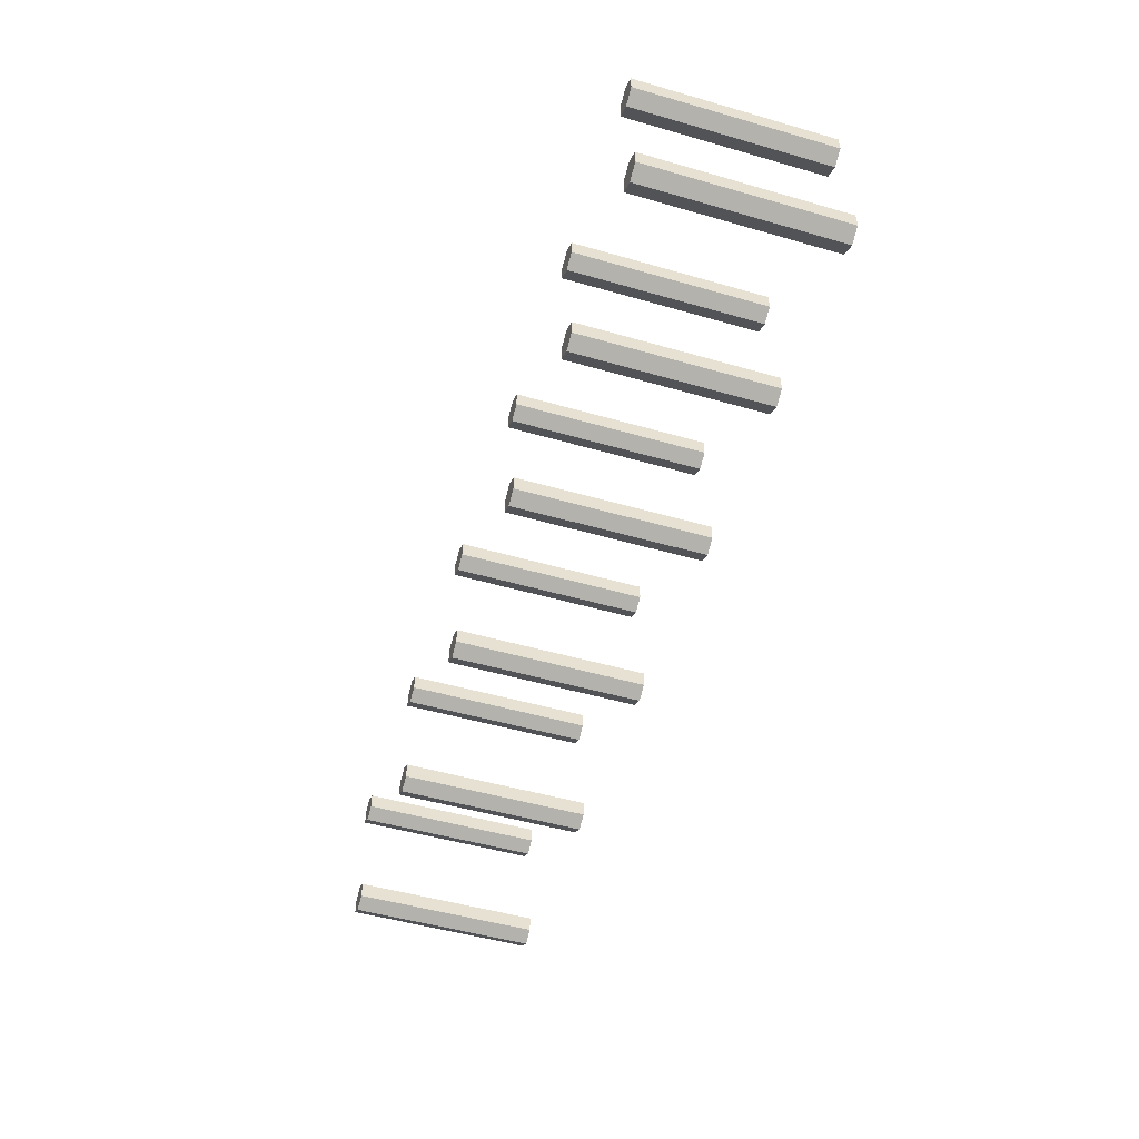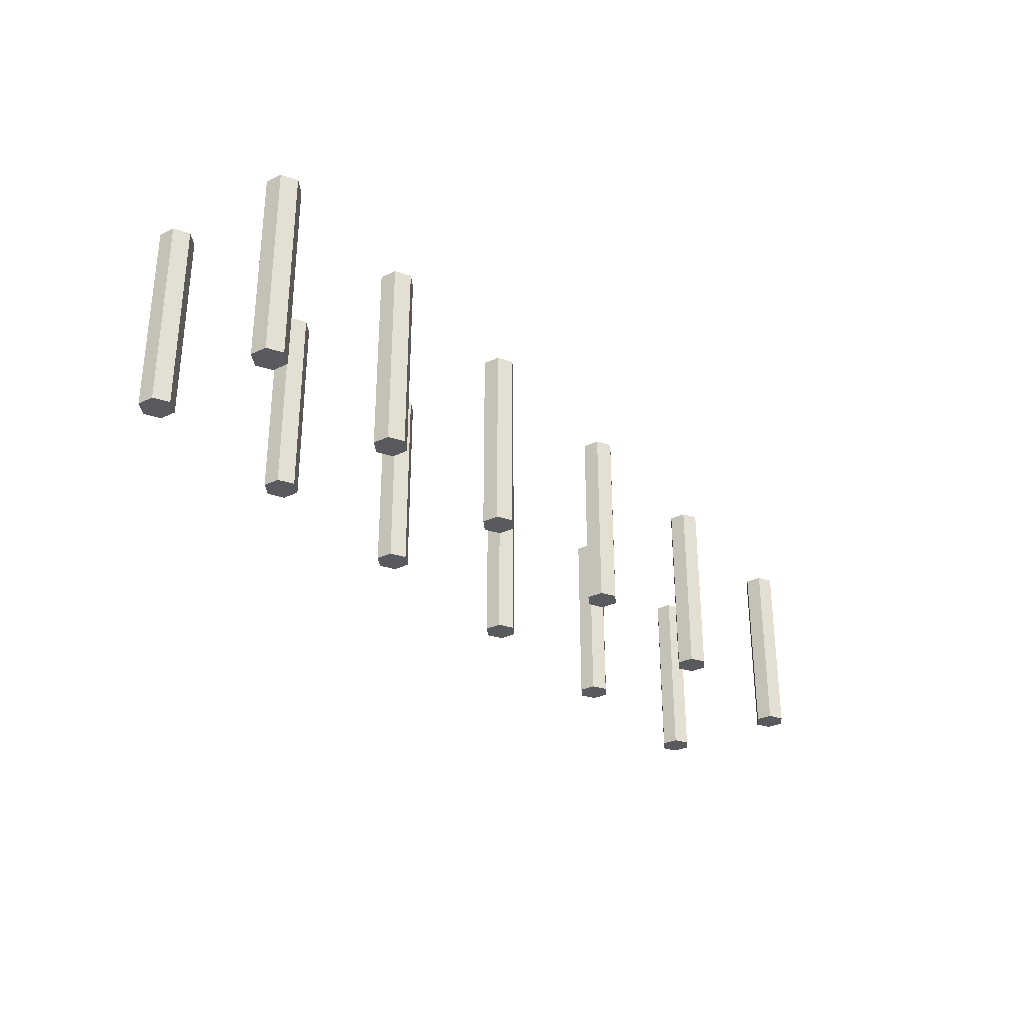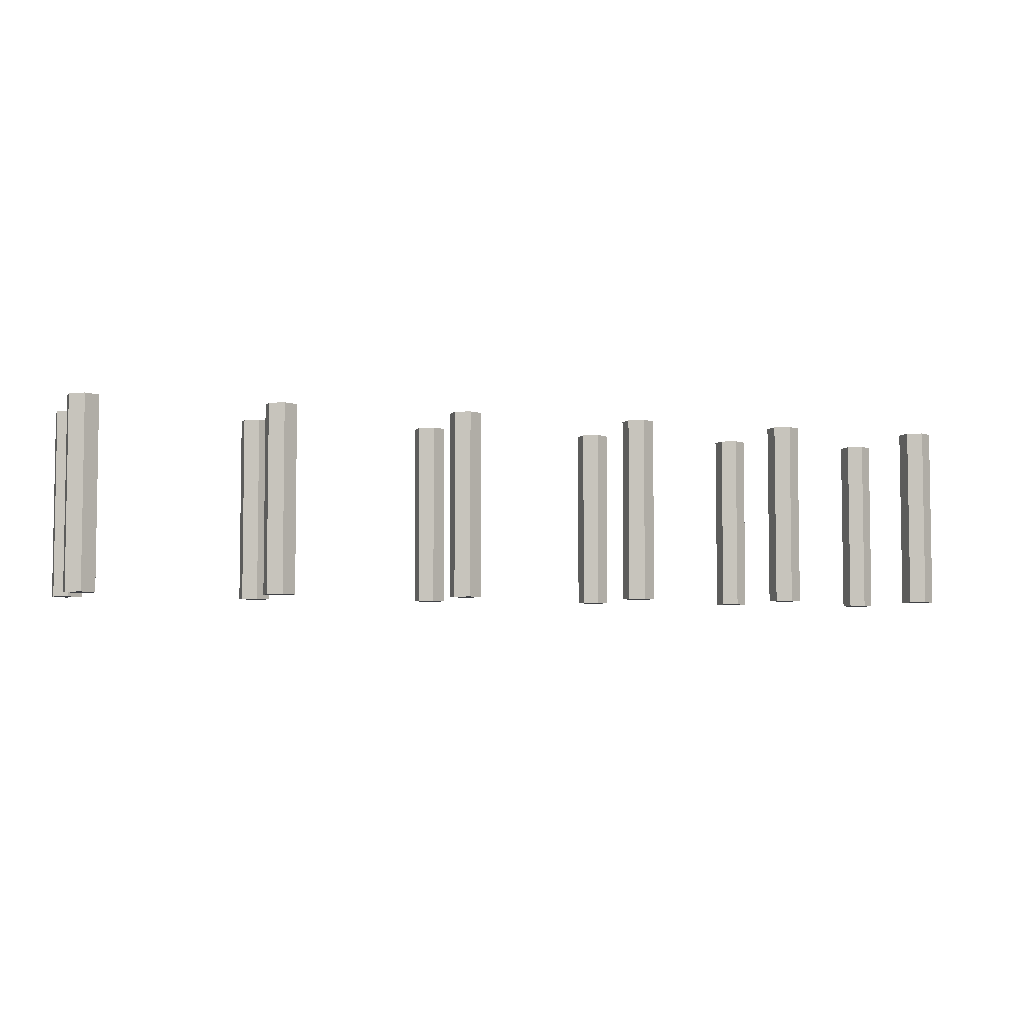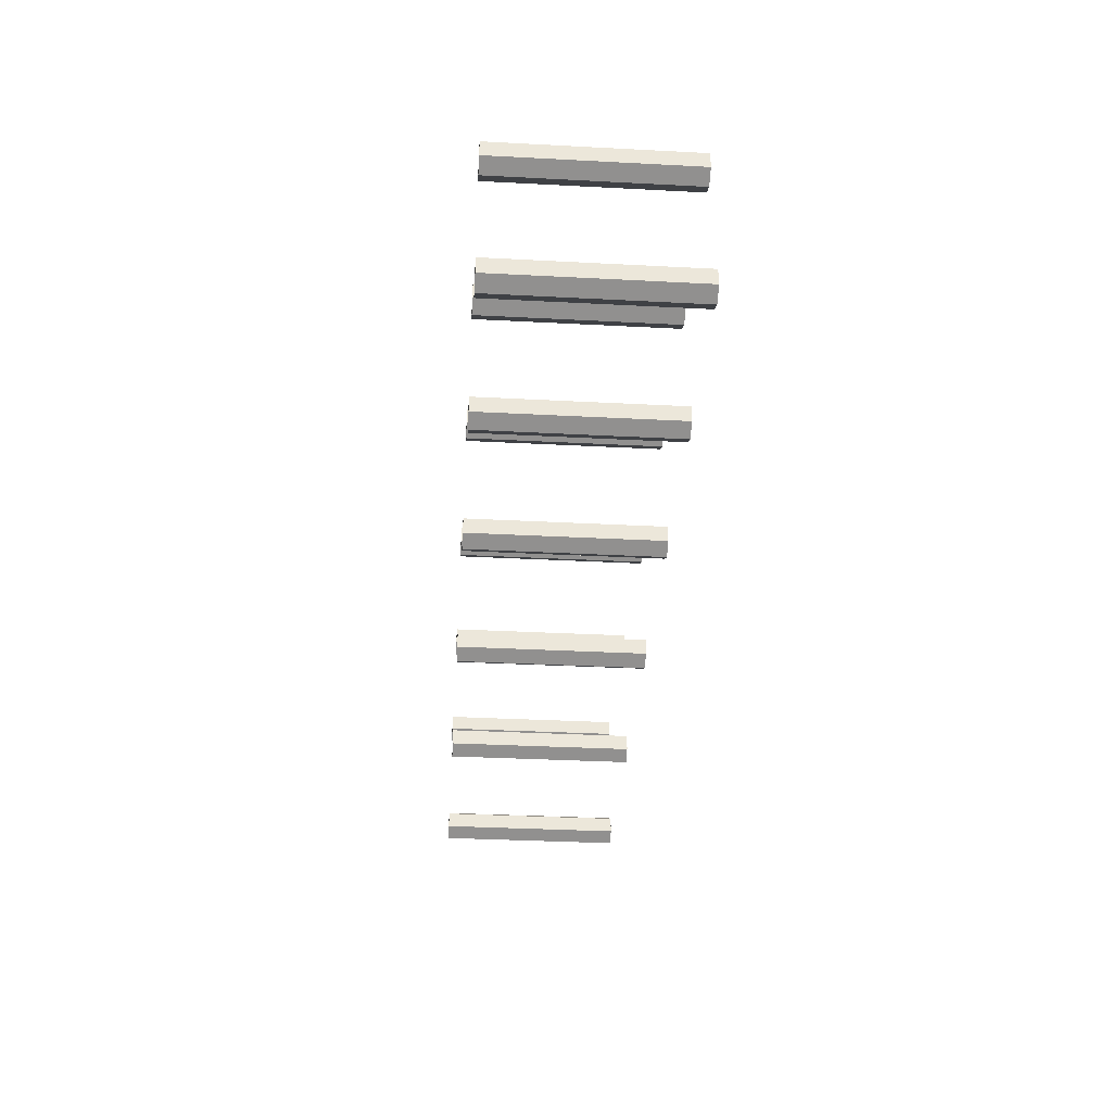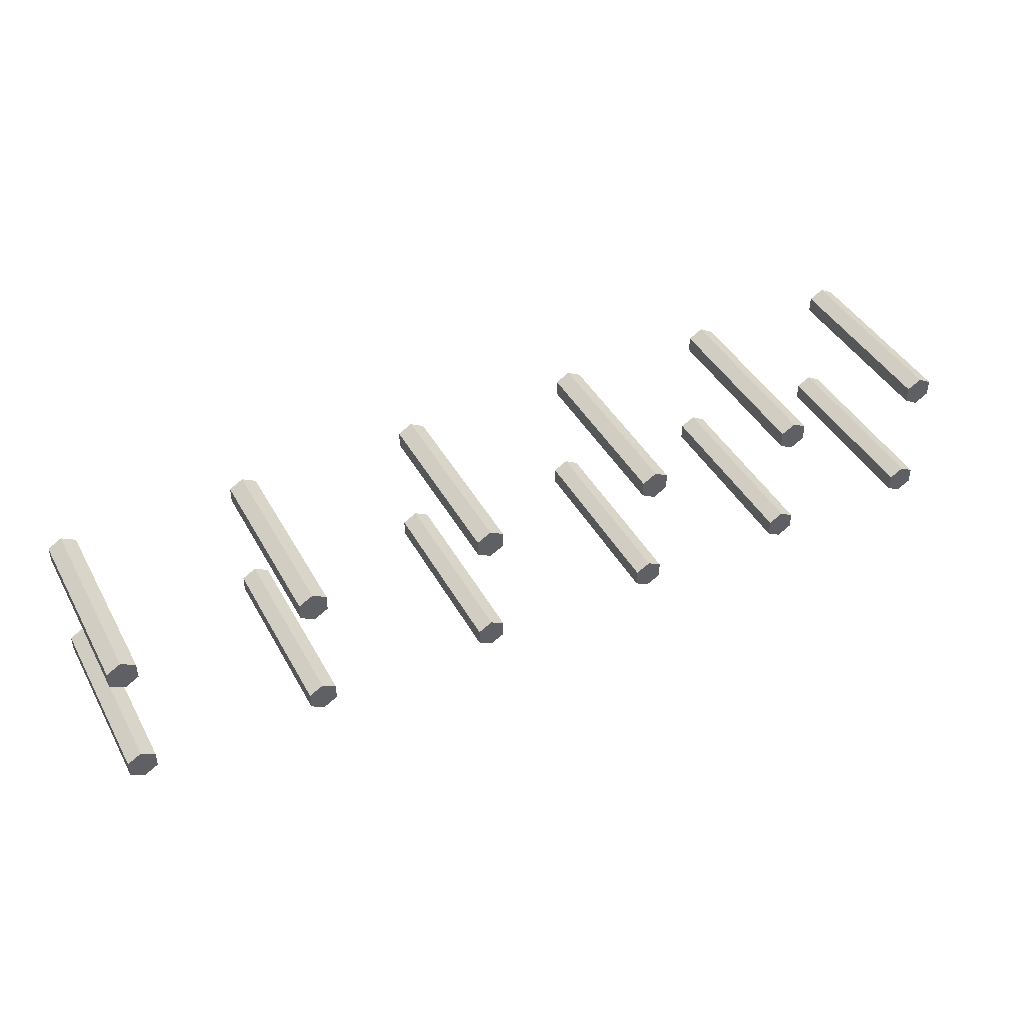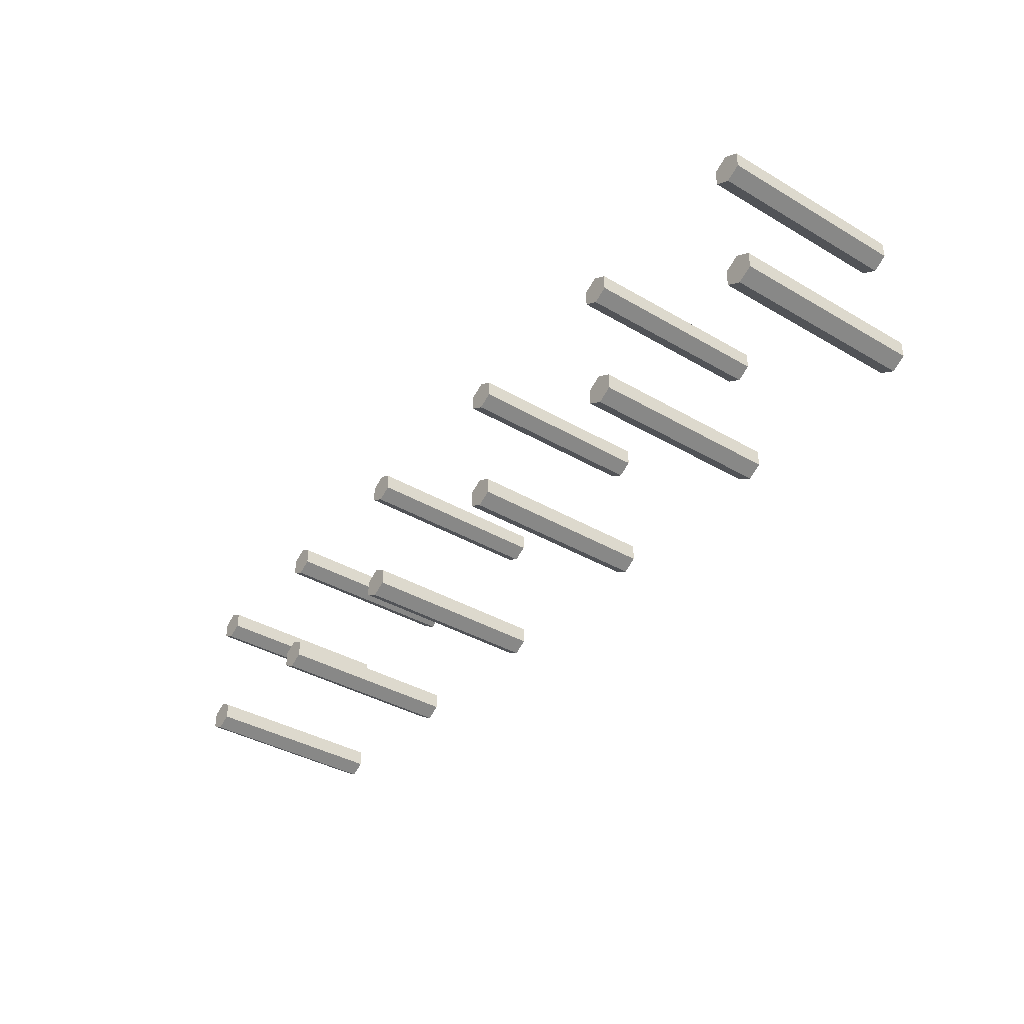
<metadata>
{"format":"obj","ext":"obj","renderer":"f3d","projection":"perspective","resolution":1024,"background":"white","views":[{"elev":-50.2,"azim":-107.5,"up":"+Z"},{"elev":-30.5,"azim":-55.6,"up":"+Y"},{"elev":-4.9,"azim":160.9,"up":"+Y"},{"elev":-35.6,"azim":-93.9,"up":"+Z"},{"elev":43.1,"azim":152.7,"up":"+Z"},{"elev":-38.2,"azim":53.5,"up":"+Z"}]}
</metadata>
<code>
o Cylinder.001
v 20.69 -5.998 -36.03
v 20.69 -2.557 -36.03
v 20.94 -5.998 -35.89
v 20.94 -2.557 -35.89
v 20.94 -5.998 -35.59
v 20.94 -2.557 -35.59
v 20.69 -5.998 -35.44
v 20.69 -2.557 -35.44
v 20.43 -5.998 -35.59
v 20.43 -2.557 -35.59
v 20.43 -5.998 -35.89
v 20.43 -2.557 -35.89
v 17.19 -5.998 -36.03
v 17.19 -2.557 -36.03
v 17.44 -5.998 -35.89
v 17.44 -2.557 -35.89
v 17.44 -5.998 -35.59
v 17.44 -2.557 -35.59
v 17.19 -5.998 -35.44
v 17.19 -2.557 -35.44
v 16.93 -5.998 -35.59
v 16.93 -2.557 -35.59
v 16.93 -5.998 -35.89
v 16.93 -2.557 -35.89
v 13.69 -5.998 -36.03
v 13.69 -2.557 -36.03
v 13.94 -5.998 -35.89
v 13.94 -2.557 -35.89
v 13.94 -5.998 -35.59
v 13.94 -2.557 -35.59
v 13.69 -5.998 -35.44
v 13.69 -2.557 -35.44
v 13.43 -5.998 -35.59
v 13.43 -2.557 -35.59
v 13.43 -5.998 -35.89
v 13.43 -2.557 -35.89
v 10.18 -5.998 -36.03
v 10.18 -2.557 -36.03
v 10.44 -5.998 -35.89
v 10.44 -2.557 -35.89
v 10.44 -5.998 -35.59
v 10.44 -2.557 -35.59
v 10.18 -5.998 -35.44
v 10.18 -2.557 -35.44
v 9.927 -5.998 -35.59
v 9.927 -2.557 -35.59
v 9.927 -5.998 -35.89
v 9.927 -2.557 -35.89
v 20.69 -5.998 -38.42
v 20.69 -2.557 -38.42
v 20.94 -5.998 -38.27
v 20.94 -2.557 -38.27
v 20.94 -5.998 -37.97
v 20.94 -2.557 -37.97
v 20.69 -5.998 -37.82
v 20.69 -2.557 -37.82
v 20.43 -5.998 -37.97
v 20.43 -2.557 -37.97
v 20.43 -5.998 -38.27
v 20.43 -2.557 -38.27
v 17.19 -5.998 -38.42
v 17.19 -2.557 -38.42
v 17.44 -5.998 -38.27
v 17.44 -2.557 -38.27
v 17.44 -5.998 -37.97
v 17.44 -2.557 -37.97
v 17.19 -5.998 -37.82
v 17.19 -2.557 -37.82
v 16.93 -5.998 -37.97
v 16.93 -2.557 -37.97
v 16.93 -5.998 -38.27
v 16.93 -2.557 -38.27
v 13.69 -5.998 -38.42
v 13.69 -2.557 -38.42
v 13.94 -5.998 -38.27
v 13.94 -2.557 -38.27
v 13.94 -5.998 -37.97
v 13.94 -2.557 -37.97
v 13.69 -5.998 -37.82
v 13.69 -2.557 -37.82
v 13.43 -5.998 -37.97
v 13.43 -2.557 -37.97
v 13.43 -5.998 -38.27
v 13.43 -2.557 -38.27
v 10.18 -5.998 -38.42
v 10.18 -2.557 -38.42
v 10.44 -5.998 -38.27
v 10.44 -2.557 -38.27
v 10.44 -5.998 -37.97
v 10.44 -2.557 -37.97
v 10.18 -5.998 -37.82
v 10.18 -2.557 -37.82
v 9.927 -5.998 -37.97
v 9.927 -2.557 -37.97
v 9.927 -5.998 -38.27
v 9.927 -2.557 -38.27
v 7.045 -5.998 -36.03
v 7.045 -2.557 -36.03
v 7.303 -5.998 -35.89
v 7.303 -2.557 -35.89
v 7.303 -5.998 -35.59
v 7.303 -2.557 -35.59
v 7.045 -5.998 -35.44
v 7.045 -2.557 -35.44
v 6.788 -5.998 -35.59
v 6.788 -2.557 -35.59
v 6.788 -5.998 -35.89
v 6.788 -2.557 -35.89
v 7.045 -5.998 -38.42
v 7.045 -2.557 -38.42
v 7.303 -5.998 -38.27
v 7.303 -2.557 -38.27
v 7.303 -5.998 -37.97
v 7.303 -2.557 -37.97
v 7.045 -5.998 -37.82
v 7.045 -2.557 -37.82
v 6.788 -5.998 -37.97
v 6.788 -2.557 -37.97
v 6.788 -5.998 -38.27
v 6.788 -2.557 -38.27
v 4.021 -5.998 -36.03
v 4.021 -2.557 -36.03
v 4.278 -5.998 -35.89
v 4.278 -2.557 -35.89
v 4.278 -5.998 -35.59
v 4.278 -2.557 -35.59
v 4.021 -5.998 -35.44
v 4.021 -2.557 -35.44
v 3.764 -5.998 -35.59
v 3.764 -2.557 -35.59
v 3.764 -5.998 -35.89
v 3.764 -2.557 -35.89
v 4.021 -5.998 -38.42
v 4.021 -2.557 -38.42
v 4.278 -5.998 -38.27
v 4.278 -2.557 -38.27
v 4.278 -5.998 -37.97
v 4.278 -2.557 -37.97
v 4.021 -5.998 -37.82
v 4.021 -2.557 -37.82
v 3.764 -5.998 -37.97
v 3.764 -2.557 -37.97
v 3.764 -5.998 -38.27
v 3.764 -2.557 -38.27
f 2 3 1
f 4 5 3
f 6 7 5
f 8 9 7
f 2 10 6
f 10 11 9
f 12 1 11
f 3 7 11
f 14 15 13
f 16 17 15
f 18 19 17
f 20 21 19
f 22 20 18
f 22 23 21
f 24 13 23
f 21 23 15
f 26 27 25
f 28 29 27
f 30 31 29
f 32 33 31
f 32 30 26
f 34 35 33
f 36 25 35
f 31 33 35
f 38 39 37
f 40 41 39
f 42 43 41
f 44 45 43
f 46 44 42
f 46 47 45
f 48 37 47
f 45 47 39
f 50 51 49
f 52 53 51
f 54 55 53
f 56 57 55
f 50 58 54
f 58 59 57
f 60 49 59
f 51 55 59
f 62 63 61
f 64 65 63
f 66 67 65
f 68 69 67
f 70 68 66
f 70 71 69
f 72 61 71
f 69 71 63
f 74 75 73
f 76 77 75
f 78 79 77
f 80 81 79
f 80 78 74
f 82 83 81
f 84 73 83
f 79 81 83
f 86 87 85
f 88 89 87
f 90 91 89
f 92 93 91
f 94 92 90
f 94 95 93
f 96 85 95
f 93 95 87
f 2 4 3
f 4 6 5
f 6 8 7
f 8 10 9
f 6 4 2
f 2 12 10
f 10 8 6
f 10 12 11
f 12 2 1
f 11 1 3
f 3 5 7
f 7 9 11
f 14 16 15
f 16 18 17
f 18 20 19
f 20 22 21
f 18 16 22
f 16 14 22
f 14 24 22
f 22 24 23
f 24 14 13
f 23 13 15
f 15 17 19
f 19 21 15
f 26 28 27
f 28 30 29
f 30 32 31
f 32 34 33
f 30 28 26
f 26 36 34
f 34 32 26
f 34 36 35
f 36 26 25
f 35 25 31
f 25 27 31
f 27 29 31
f 38 40 39
f 40 42 41
f 42 44 43
f 44 46 45
f 42 40 46
f 40 38 46
f 38 48 46
f 46 48 47
f 48 38 37
f 47 37 39
f 39 41 43
f 43 45 39
f 50 52 51
f 52 54 53
f 54 56 55
f 56 58 57
f 54 52 50
f 50 60 58
f 58 56 54
f 58 60 59
f 60 50 49
f 59 49 51
f 51 53 55
f 55 57 59
f 62 64 63
f 64 66 65
f 66 68 67
f 68 70 69
f 66 64 70
f 64 62 70
f 62 72 70
f 70 72 71
f 72 62 61
f 71 61 63
f 63 65 67
f 67 69 63
f 74 76 75
f 76 78 77
f 78 80 79
f 80 82 81
f 78 76 74
f 74 84 82
f 82 80 74
f 82 84 83
f 84 74 73
f 83 73 79
f 73 75 79
f 75 77 79
f 86 88 87
f 88 90 89
f 90 92 91
f 92 94 93
f 90 88 94
f 88 86 94
f 86 96 94
f 94 96 95
f 96 86 85
f 95 85 87
f 87 89 91
f 91 93 87
f 98 99 97
f 100 101 99
f 102 103 101
f 104 105 103
f 106 104 102
f 106 107 105
f 108 97 107
f 105 107 99
f 110 111 109
f 112 113 111
f 114 115 113
f 116 117 115
f 118 116 114
f 118 119 117
f 120 109 119
f 117 119 111
f 98 100 99
f 100 102 101
f 102 104 103
f 104 106 105
f 102 100 106
f 100 98 106
f 98 108 106
f 106 108 107
f 108 98 97
f 107 97 99
f 99 101 103
f 103 105 99
f 110 112 111
f 112 114 113
f 114 116 115
f 116 118 117
f 114 112 118
f 112 110 118
f 110 120 118
f 118 120 119
f 120 110 109
f 119 109 111
f 111 113 115
f 115 117 111
f 122 123 121
f 124 125 123
f 126 127 125
f 128 129 127
f 130 128 126
f 130 131 129
f 132 121 131
f 129 131 123
f 134 135 133
f 136 137 135
f 138 139 137
f 140 141 139
f 142 140 138
f 142 143 141
f 144 133 143
f 141 143 135
f 122 124 123
f 124 126 125
f 126 128 127
f 128 130 129
f 126 124 130
f 124 122 130
f 122 132 130
f 130 132 131
f 132 122 121
f 131 121 123
f 123 125 127
f 127 129 123
f 134 136 135
f 136 138 137
f 138 140 139
f 140 142 141
f 138 136 142
f 136 134 142
f 134 144 142
f 142 144 143
f 144 134 133
f 143 133 135
f 135 137 139
f 139 141 135

</code>
